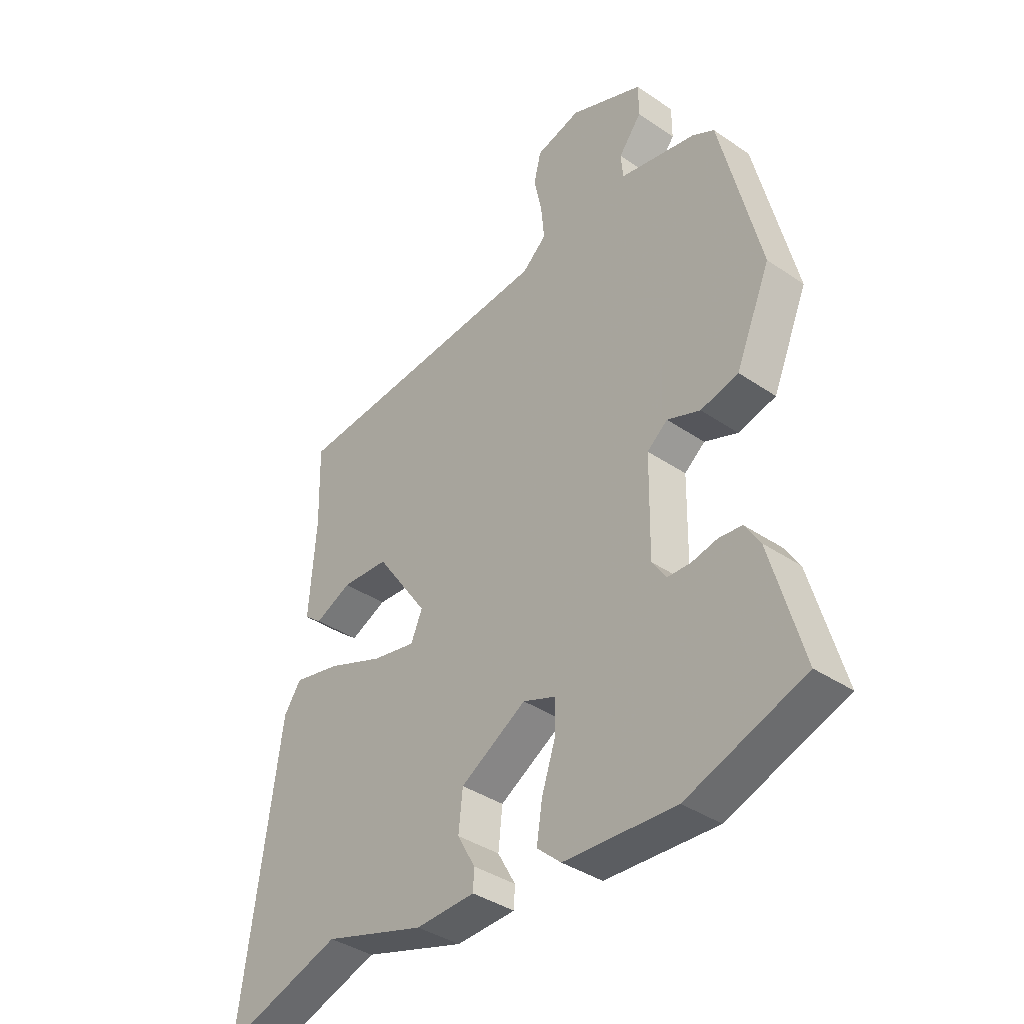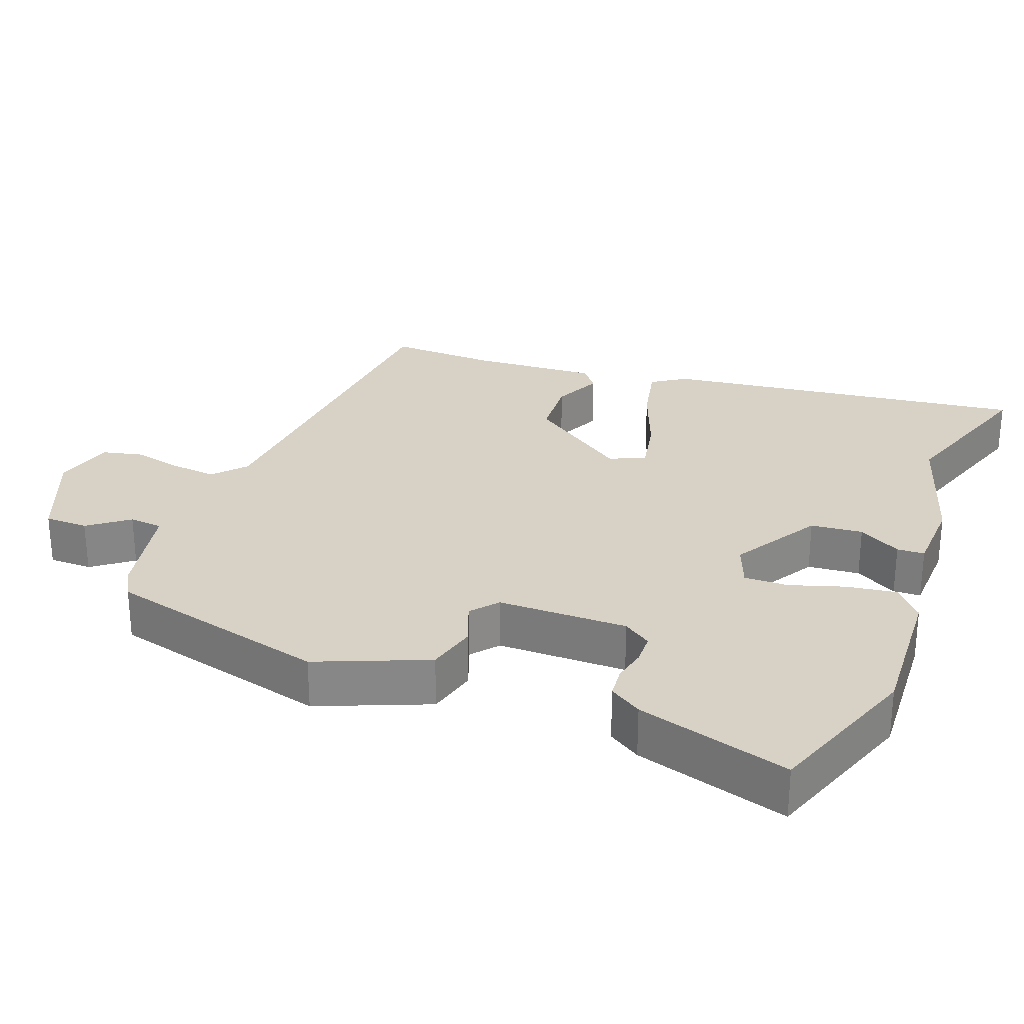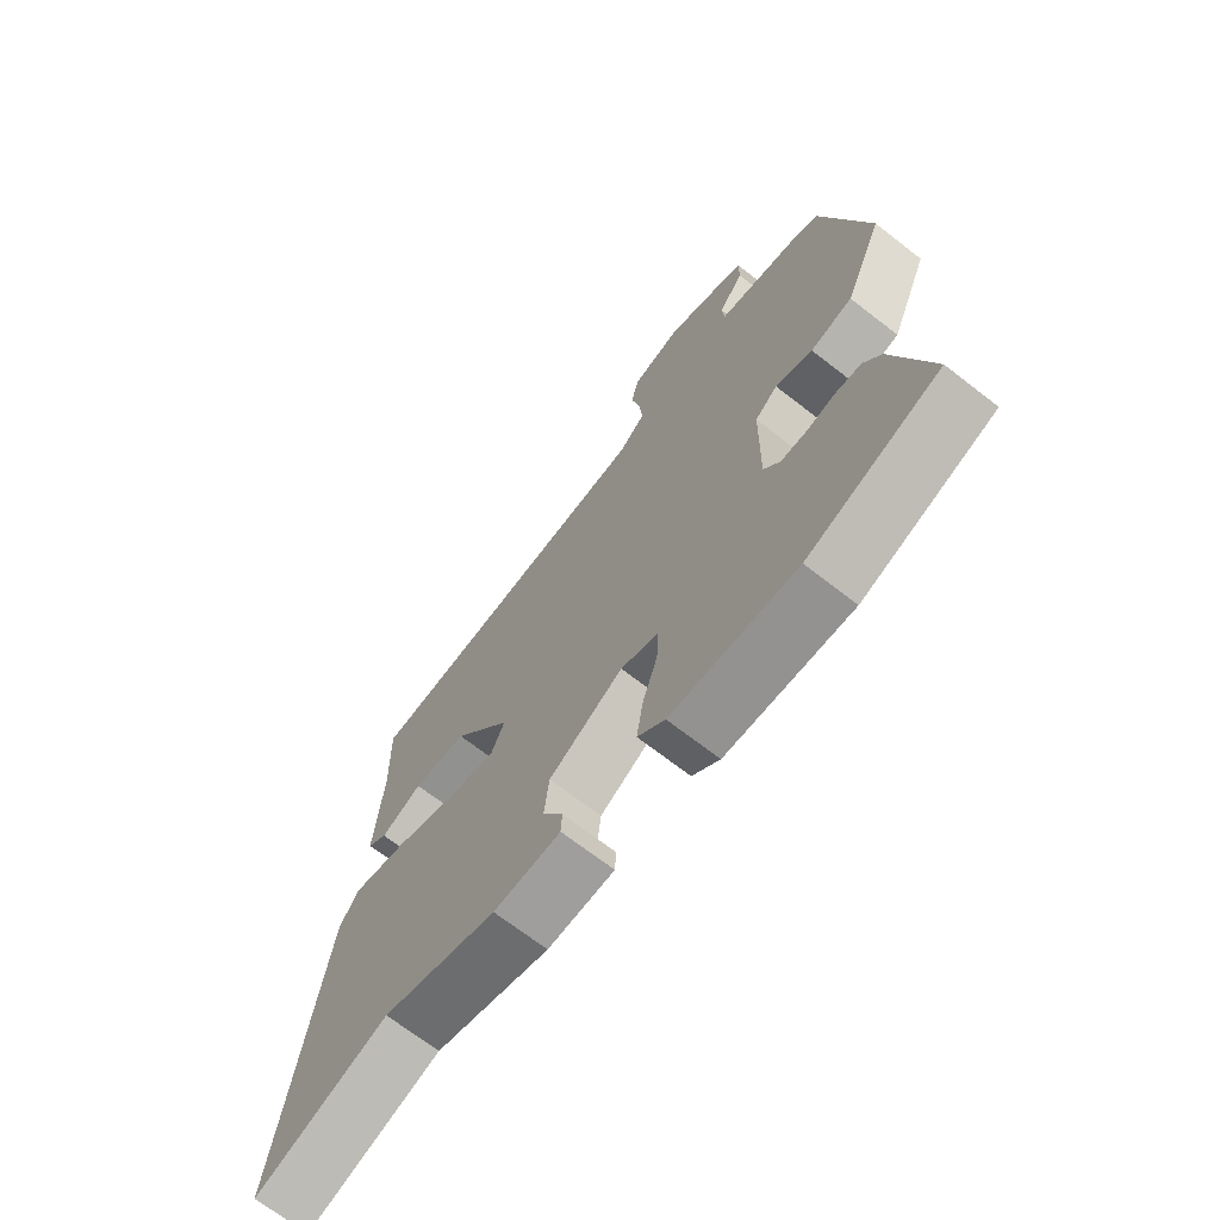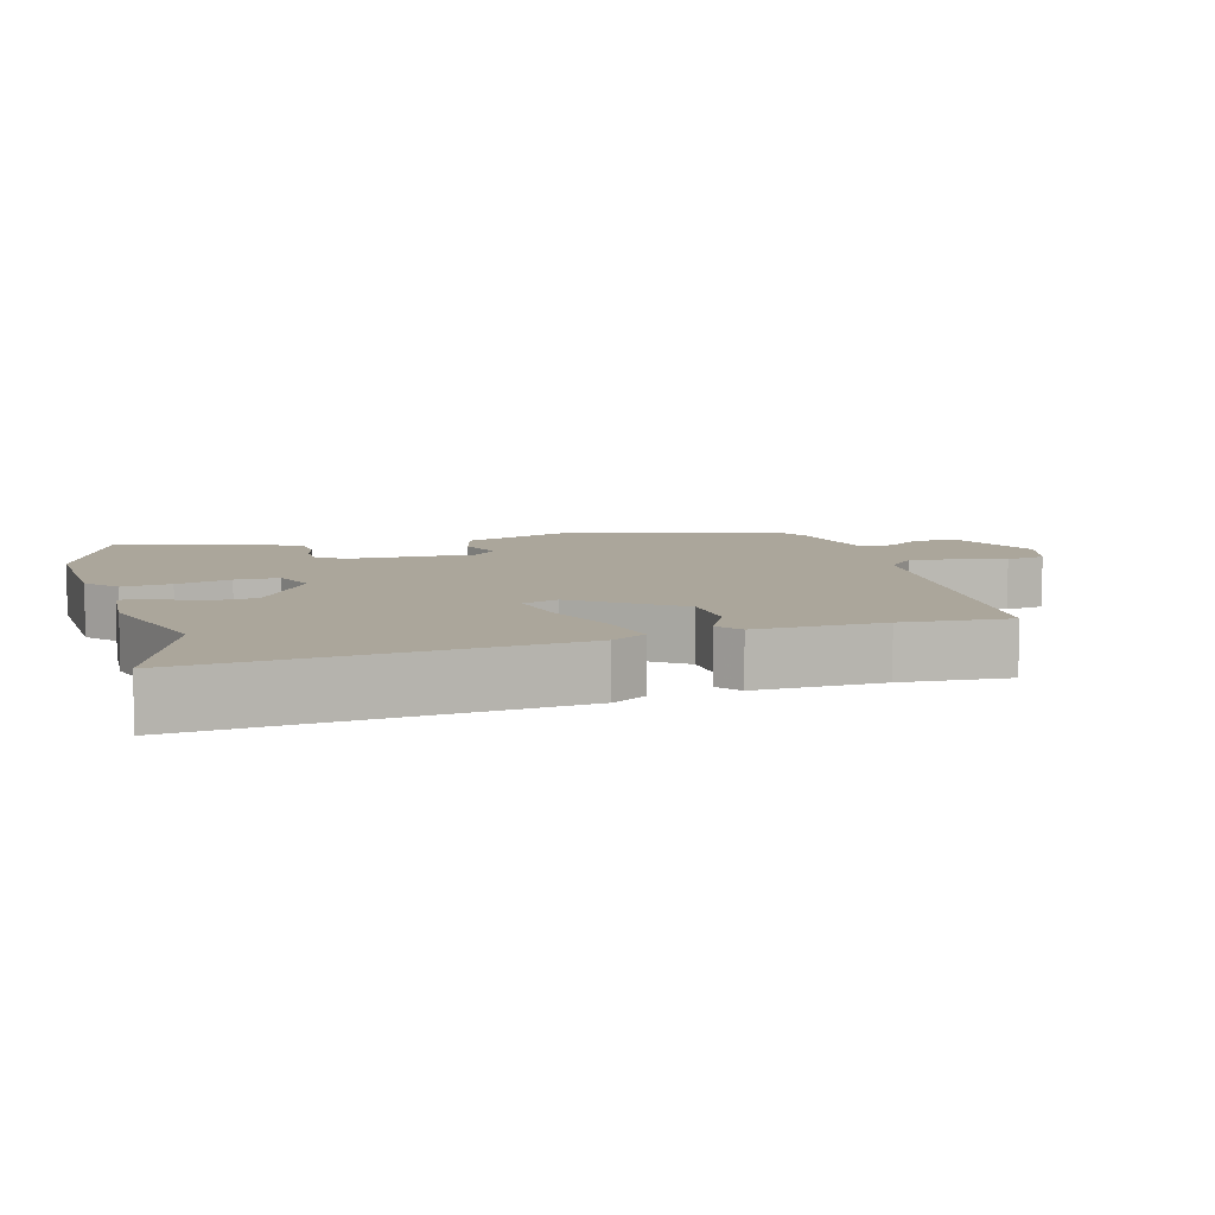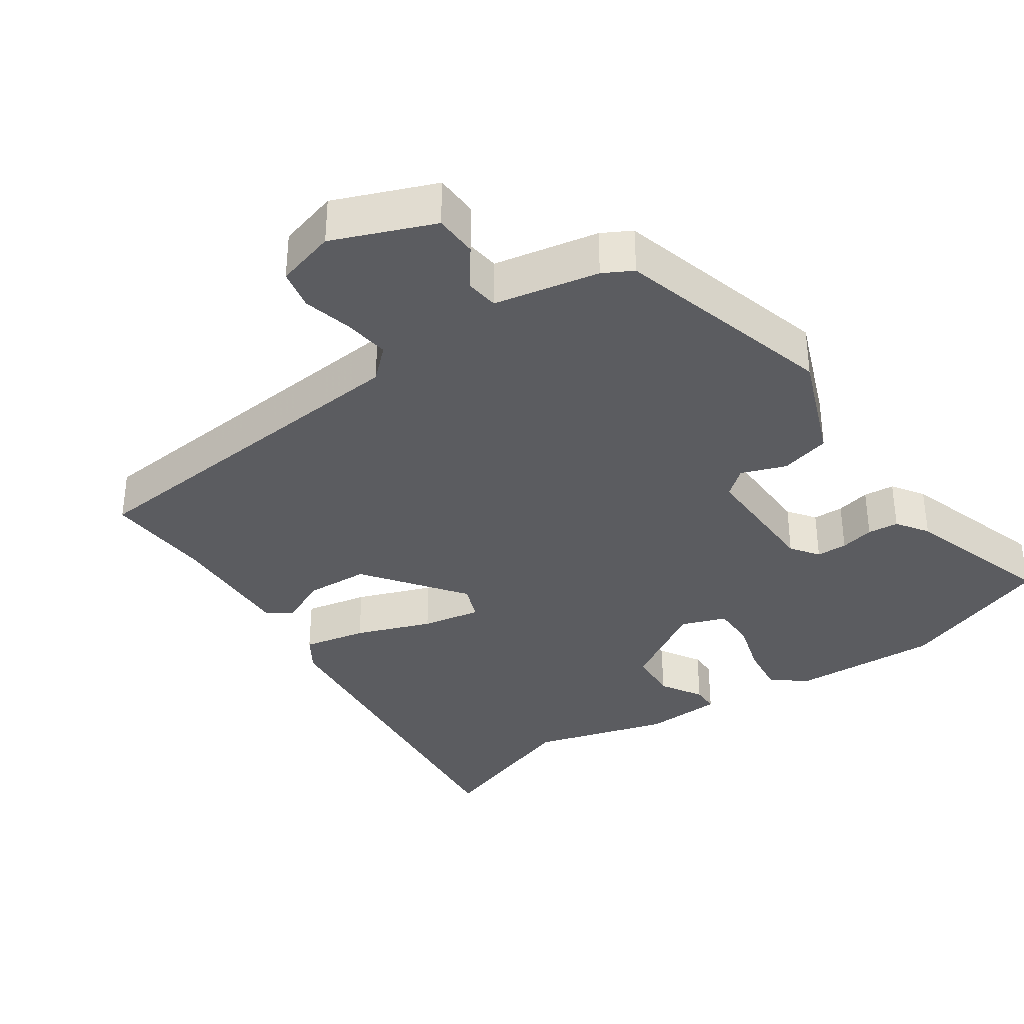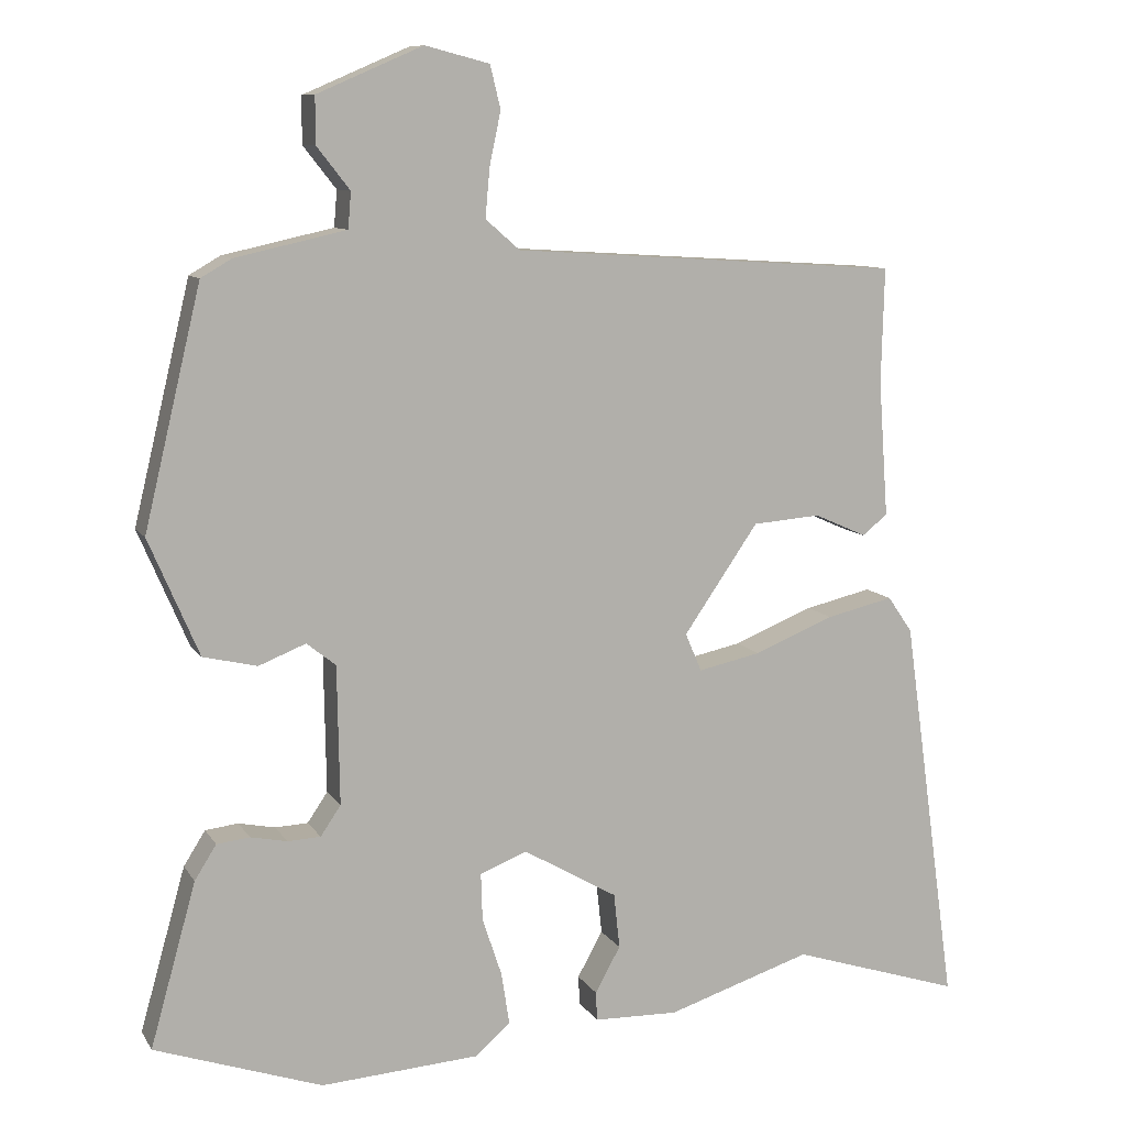
<metadata>
{"format":"obj","ext":"obj","renderer":"f3d","projection":"perspective","resolution":1024,"background":"white","views":[{"elev":-38.6,"azim":49.4,"up":"+Z"},{"elev":27.6,"azim":111.6,"up":"+Y"},{"elev":-69.7,"azim":52.2,"up":"+Z"},{"elev":7.9,"azim":-103.8,"up":"+Y"},{"elev":-34.9,"azim":36.3,"up":"+Y"},{"elev":9.7,"azim":160.5,"up":"+Z"}]}
</metadata>
<code>
v 0.549 0.07 -0.483
v 0.325 0.07 -0.56
v 0.112 0.07 -0.546
v 0.066 0.07 -0.505
v 0.077 0.07 -0.435
v 0.103 0.07 -0.357
v 0.105 0.07 -0.294
v 0.042 0.07 -0.269
v -0.084 0.07 -0.342
v -0.092 0.07 -0.416
v -0.058 0.07 -0.477
v -0.06 0.07 -0.516
v -0.173 0.07 -0.519
v -0.367 0.07 -0.457
v -0.595 0.07 -0.53
v -0.522 0.07 -0.006
v -0.489 0.07 0.042
v -0.399 0.07 0.021
v -0.292 0.07 -0.022
v -0.208 0.07 -0.04
v -0.186 0.07 0.011
v -0.286 0.07 0.156
v -0.377 0.07 0.163
v -0.447 0.07 0.132
v -0.481 0.07 0.159
v -0.468 0.07 0.341
v -0.472 0.07 0.495
v 0.048 0.07 0.528
v 0.094 0.07 0.568
v 0.088 0.07 0.634
v 0.073 0.07 0.705
v 0.087 0.07 0.762
v 0.173 0.07 0.784
v 0.314 0.07 0.723
v 0.314 0.07 0.661
v 0.27 0.07 0.605
v 0.274 0.07 0.557
v 0.422 0.07 0.524
v 0.463 0.07 0.5
v 0.539 0.07 0.182
v 0.472 0.07 0.026
v 0.4 0.07 0.009
v 0.337 0.07 0.034
v 0.298 0.07 0.003
v 0.295 0.07 -0.182
v 0.322 0.07 -0.222
v 0.366 0.07 -0.224
v 0.415 0.07 -0.214
v 0.459 0.07 -0.219
v 0.488 0.07 -0.265
v 0.549 0 -0.483
v 0.325 0 -0.56
v 0.112 0 -0.546
v 0.066 0 -0.505
v 0.077 0 -0.435
v 0.103 0 -0.357
v 0.105 0 -0.294
v 0.042 0 -0.269
v -0.084 0 -0.342
v -0.092 0 -0.416
v -0.058 0 -0.477
v -0.06 0 -0.516
v -0.173 0 -0.519
v -0.367 0 -0.457
v -0.595 0 -0.53
v -0.522 0 -0.006
v -0.489 0 0.042
v -0.399 0 0.021
v -0.292 0 -0.022
v -0.208 0 -0.04
v -0.186 0 0.011
v -0.286 0 0.156
v -0.377 0 0.163
v -0.447 0 0.132
v -0.481 0 0.159
v -0.468 0 0.341
v -0.472 0 0.495
v 0.048 0 0.528
v 0.094 0 0.568
v 0.088 0 0.634
v 0.073 0 0.705
v 0.087 0 0.762
v 0.173 0 0.784
v 0.314 0 0.723
v 0.314 0 0.661
v 0.27 0 0.605
v 0.274 0 0.557
v 0.422 0 0.524
v 0.463 0 0.5
v 0.539 0 0.182
v 0.472 0 0.026
v 0.4 0 0.009
v 0.337 0 0.034
v 0.298 0 0.003
v 0.295 0 -0.182
v 0.322 0 -0.222
v 0.366 0 -0.224
v 0.415 0 -0.214
v 0.459 0 -0.219
v 0.488 0 -0.265
f 47 48 49 50
f 46 47 50 1
f 40 41 42 43
f 38 39 40 43
f 37 38 43 44
f 36 37 44 45
f 34 35 36
f 33 34 36
f 30 31 32 33
f 29 30 33 36
f 28 29 36 45
f 26 27 28 45
f 23 24 25 26
f 22 23 26
f 16 17 18 19
f 14 15 16 19
f 14 19 20
f 13 14 20 21
f 10 11 12 13
f 9 10 13 21
f 3 4 5 6
f 3 6 7
f 46 1 2 3
f 46 3 7
f 22 26 45 46
f 21 22 46 7
f 8 9 21
f 7 8 21
f 100 99 98 97
f 51 100 97 96
f 93 92 91 90
f 93 90 89 88
f 94 93 88 87
f 95 94 87 86
f 86 85 84
f 86 84 83
f 83 82 81 80
f 86 83 80 79
f 95 86 79 78
f 95 78 77 76
f 76 75 74 73
f 76 73 72
f 69 68 67 66
f 69 66 65 64
f 70 69 64
f 71 70 64 63
f 63 62 61 60
f 71 63 60 59
f 56 55 54 53
f 57 56 53
f 53 52 51 96
f 57 53 96
f 96 95 76 72
f 57 96 72 71
f 71 59 58
f 71 58 57
f 1 51 52 2
f 2 52 53 3
f 3 53 54 4
f 4 54 55 5
f 5 55 56 6
f 6 56 57 7
f 7 57 58 8
f 8 58 59 9
f 9 59 60 10
f 10 60 61 11
f 11 61 62 12
f 12 62 63 13
f 13 63 64 14
f 14 64 65 15
f 15 65 66 16
f 16 66 67 17
f 17 67 68 18
f 18 68 69 19
f 19 69 70 20
f 20 70 71 21
f 21 71 72 22
f 22 72 73 23
f 23 73 74 24
f 24 74 75 25
f 25 75 76 26
f 26 76 77 27
f 27 77 78 28
f 28 78 79 29
f 29 79 80 30
f 30 80 81 31
f 31 81 82 32
f 32 82 83 33
f 33 83 84 34
f 34 84 85 35
f 35 85 86 36
f 36 86 87 37
f 37 87 88 38
f 38 88 89 39
f 39 89 90 40
f 40 90 91 41
f 41 91 92 42
f 42 92 93 43
f 43 93 94 44
f 44 94 95 45
f 45 95 96 46
f 46 96 97 47
f 47 97 98 48
f 48 98 99 49
f 49 99 100 50
f 50 100 51 1

</code>
